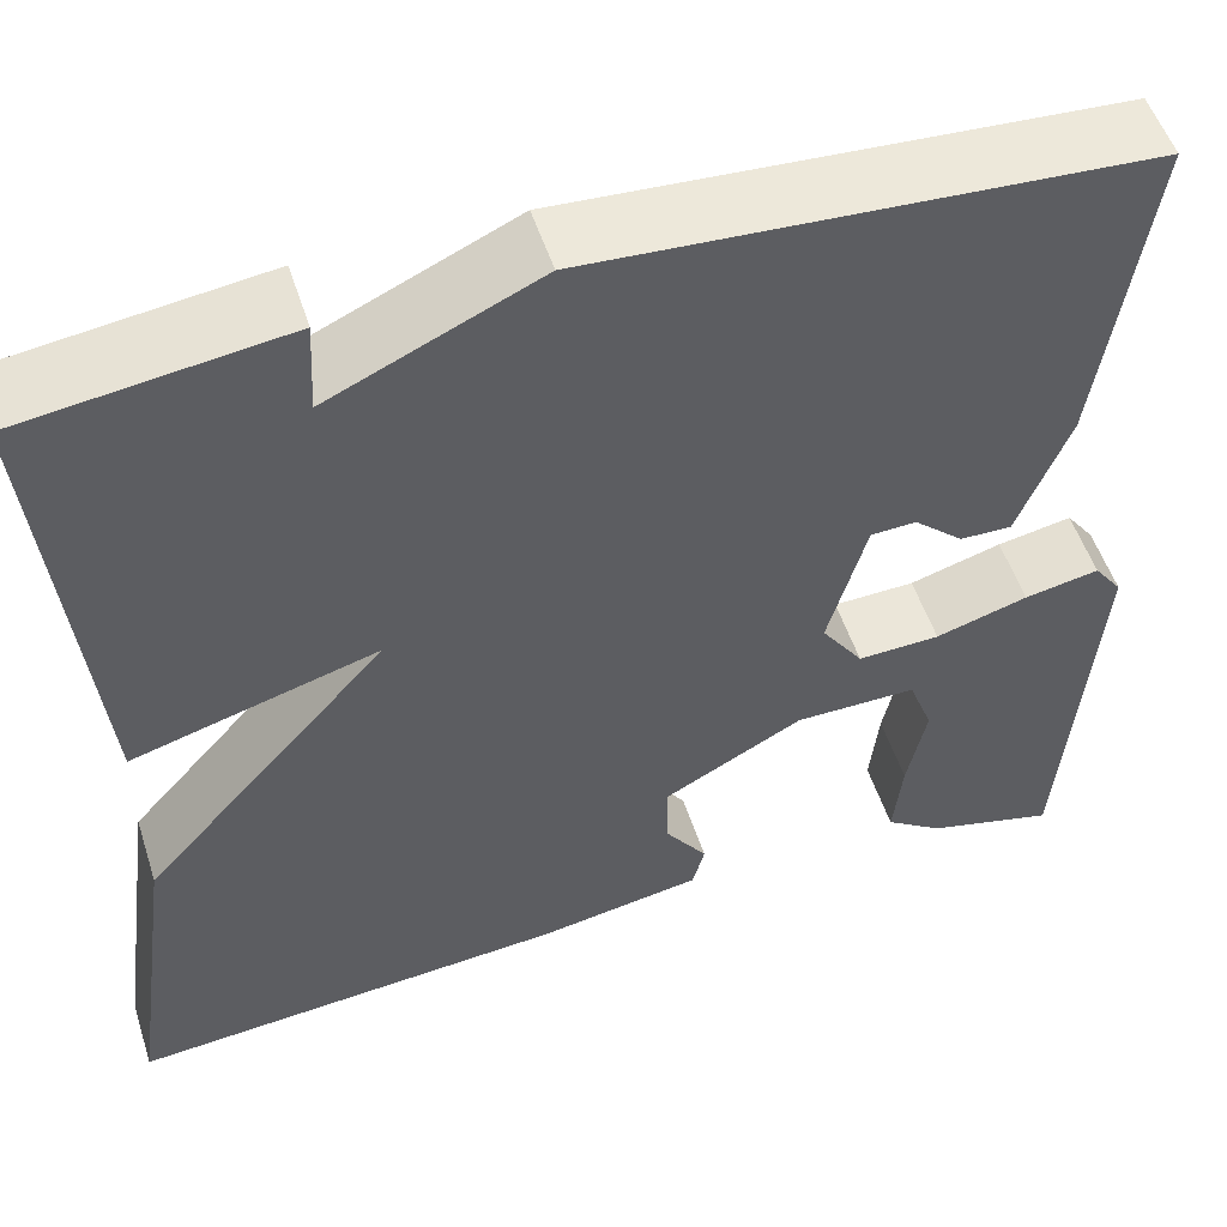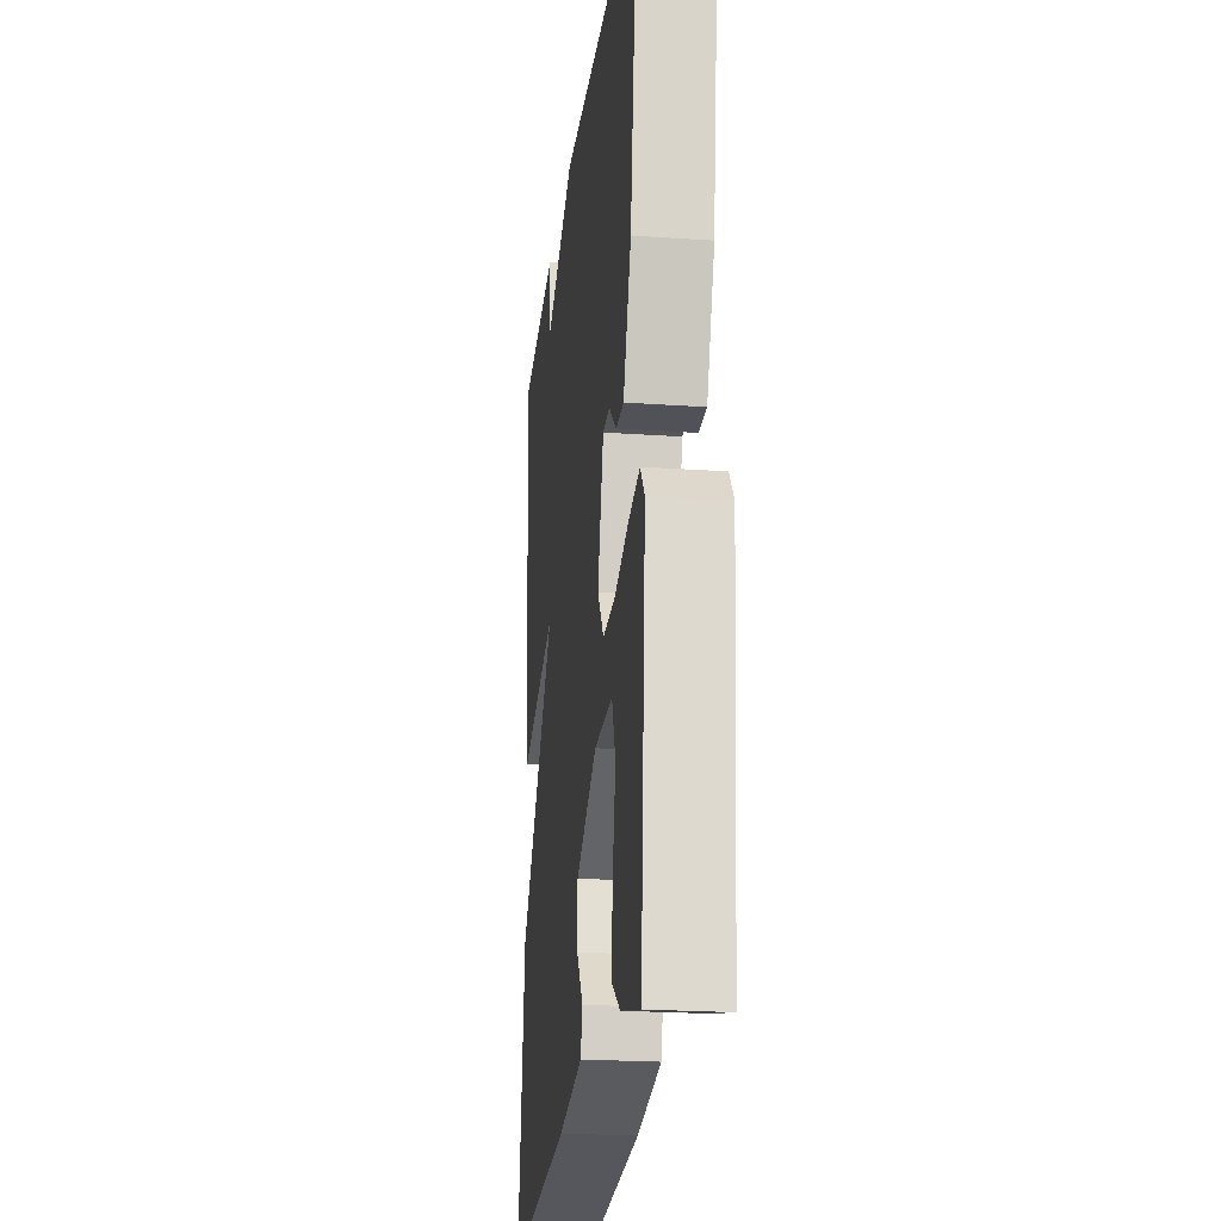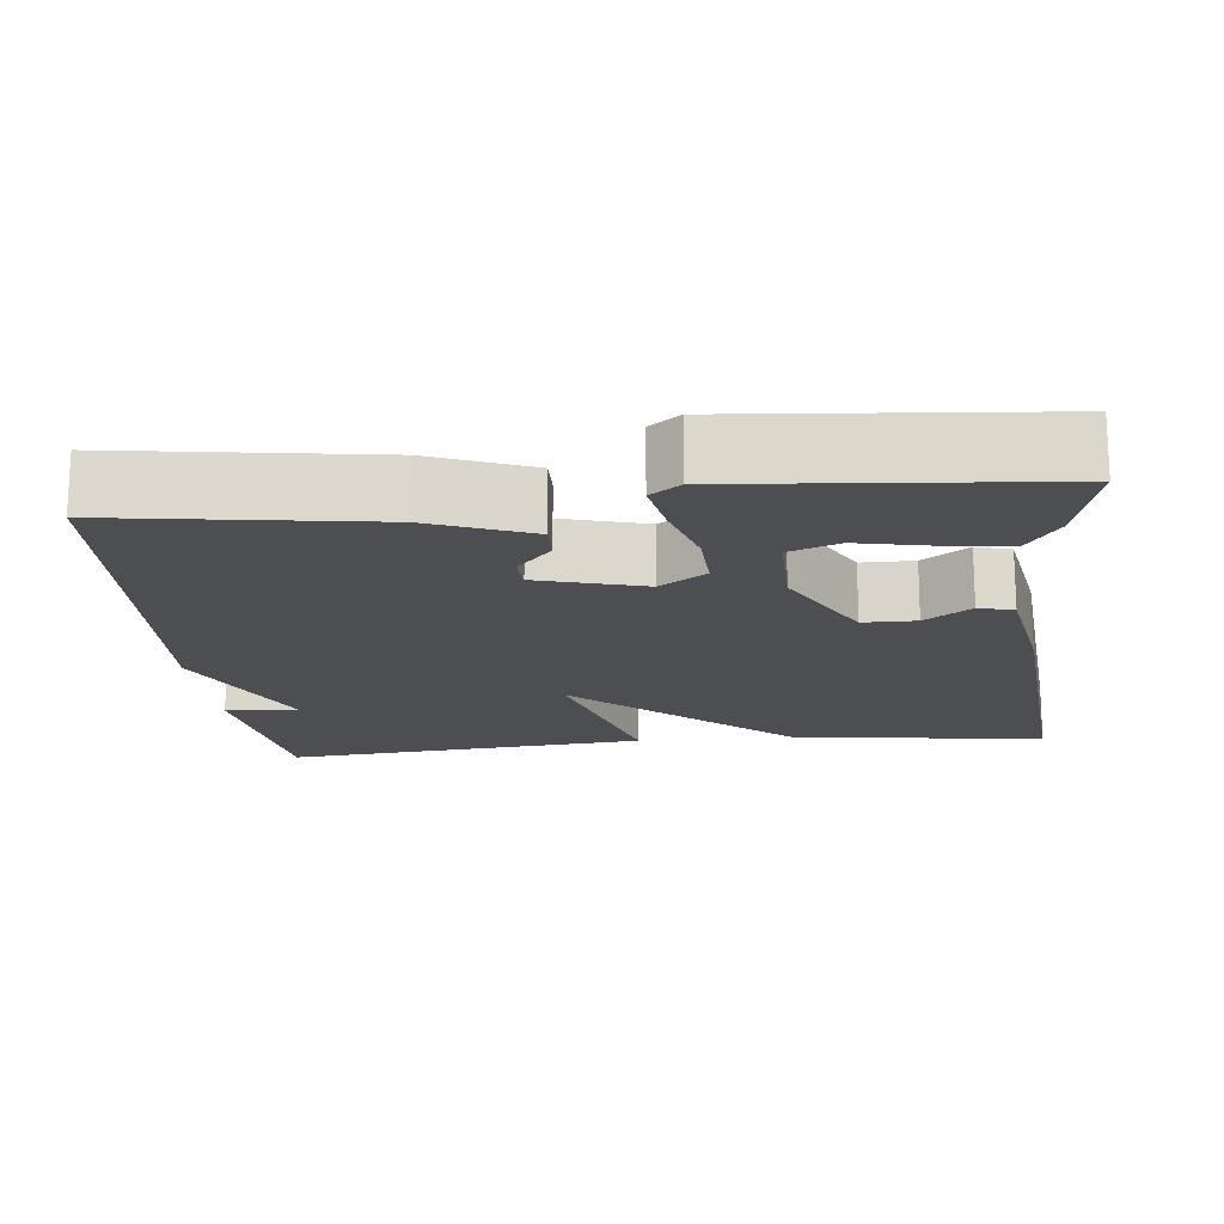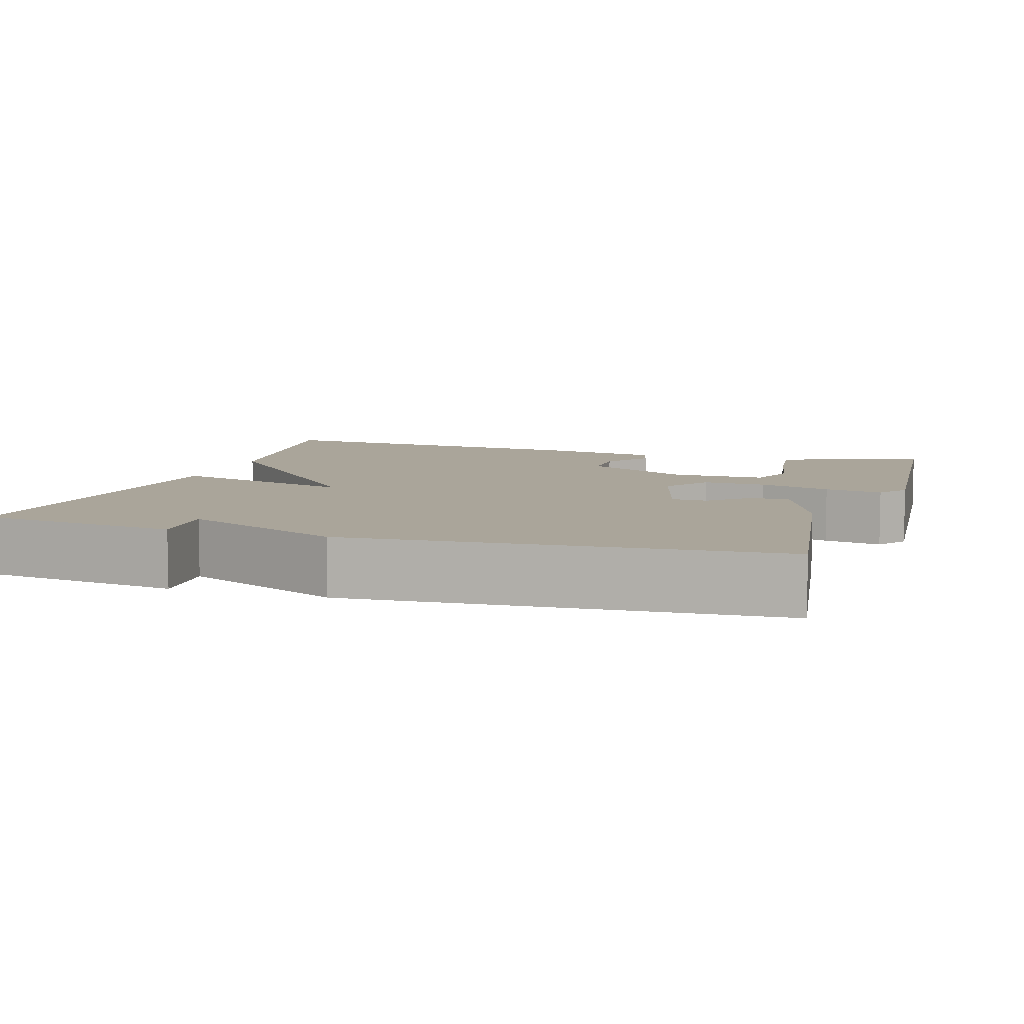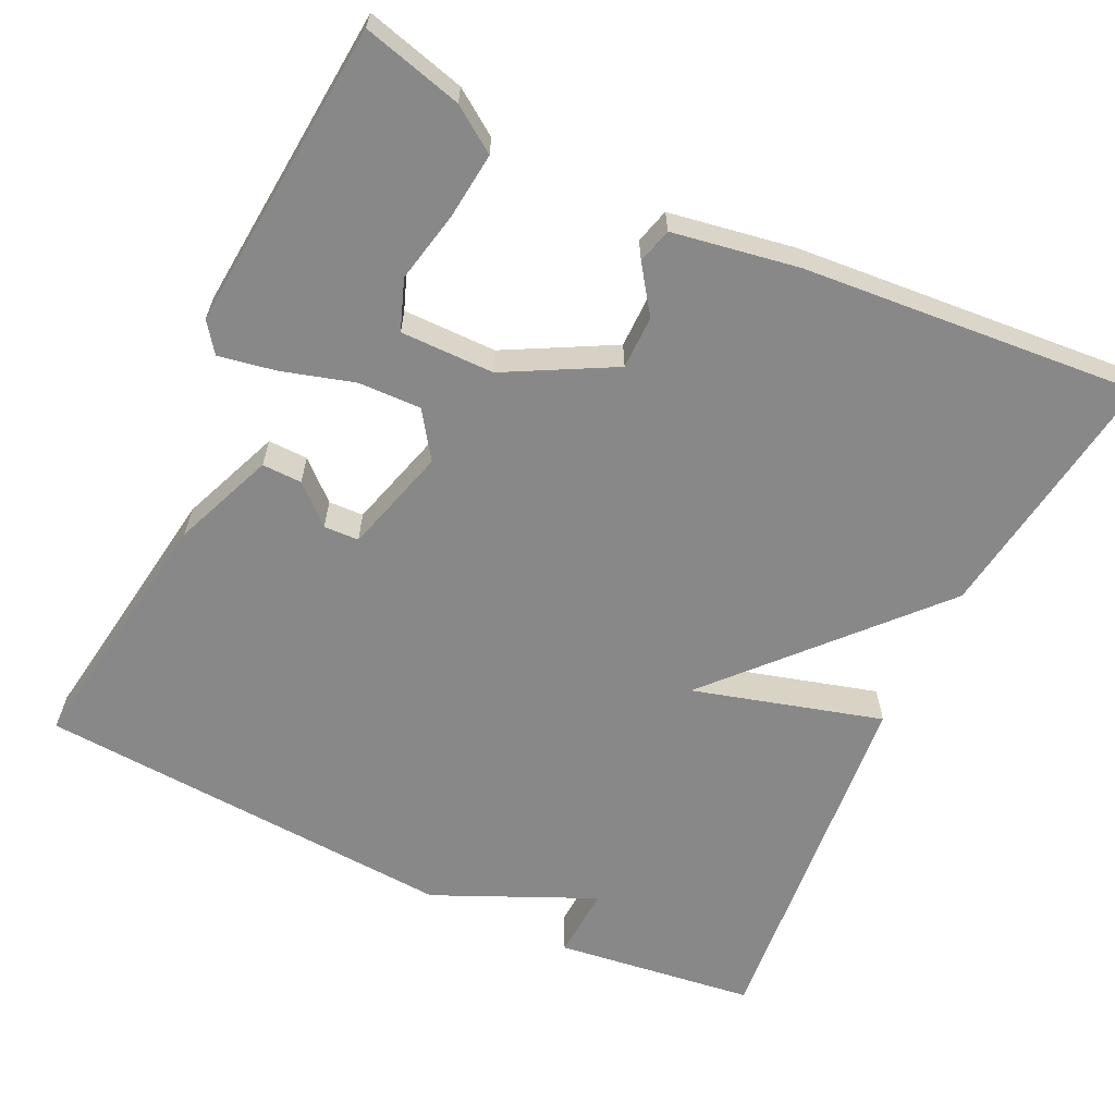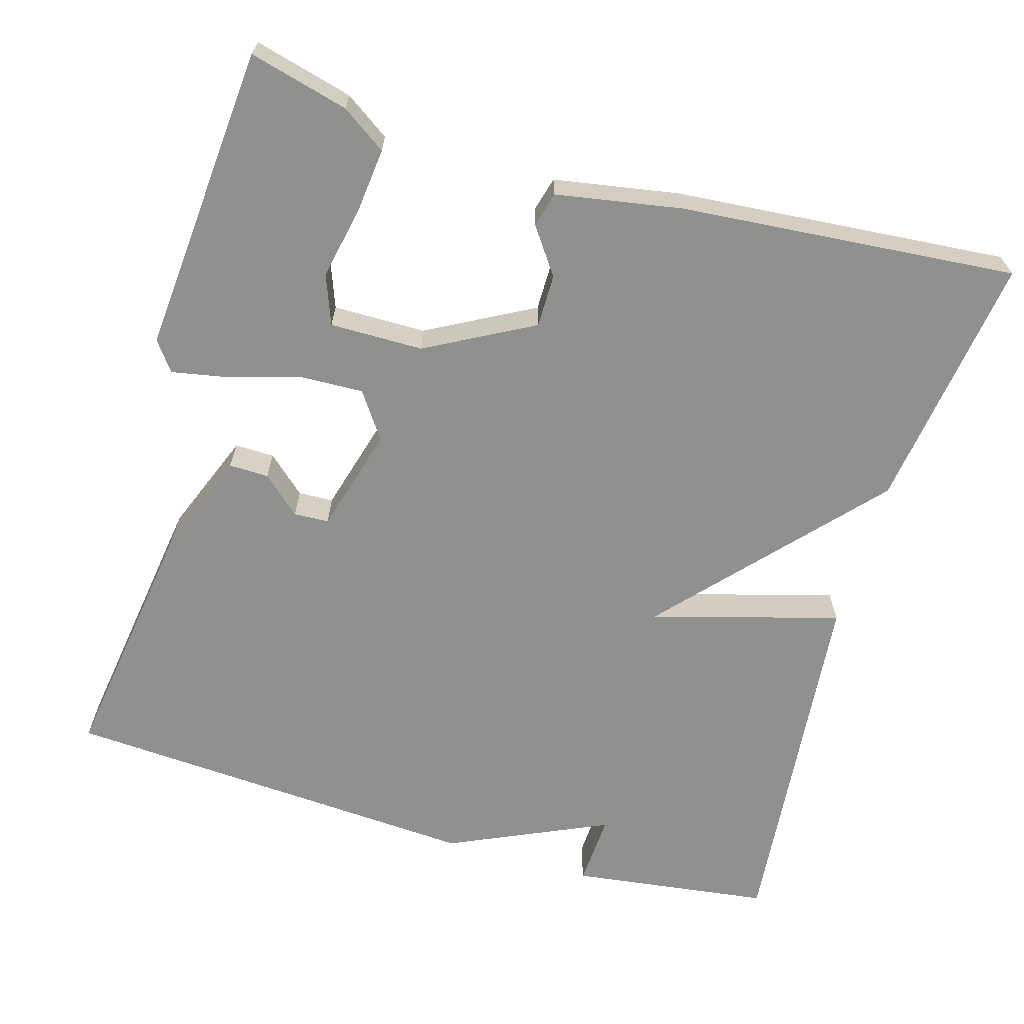
<metadata>
{"format":"obj","ext":"obj","renderer":"f3d","projection":"perspective","resolution":1024,"background":"white","views":[{"elev":52.8,"azim":-17.8,"up":"+Z"},{"elev":-22.7,"azim":83.2,"up":"+Z"},{"elev":-16.9,"azim":95.9,"up":"+Y"},{"elev":7.6,"azim":17.3,"up":"+Y"},{"elev":-62.7,"azim":154.3,"up":"+Y"},{"elev":-65.6,"azim":163.7,"up":"+Y"}]}
</metadata>
<code>
v -0.5 0.07 0.5
v -0.243 0.07 0.534
v -0.248 0.07 0.441
v -0.043 0.07 0.534
v 0.5 0.07 0.5
v 0.452 0.07 0.171
v 0.401 0.07 0.042
v 0.35 0.07 0.043
v 0.301 0.07 0.087
v 0.256 0.07 0.085
v 0.218 0.07 -0.051
v 0.259 0.07 -0.11
v 0.34 0.07 -0.107
v 0.431 0.07 -0.08
v 0.505 0.07 -0.066
v 0.533 0.07 -0.104
v 0.5 0.07 -0.5
v 0.373 0.07 -0.467
v 0.316 0.07 -0.428
v 0.325 0.07 -0.344
v 0.344 0.07 -0.252
v 0.32 0.07 -0.188
v 0.2 0.07 -0.189
v 0.063 0.07 -0.263
v 0.063 0.07 -0.331
v 0.105 0.07 -0.39
v 0.093 0.07 -0.435
v -0.068 0.07 -0.463
v -0.5 0.07 -0.5
v -0.454 0.07 -0.17
v -0.212 0.07 0.099
v -0.454 0.07 0.03
v -0.5 0 0.5
v -0.243 0 0.534
v -0.248 0 0.441
v -0.043 0 0.534
v 0.5 0 0.5
v 0.452 0 0.171
v 0.401 0 0.042
v 0.35 0 0.043
v 0.301 0 0.087
v 0.256 0 0.085
v 0.218 0 -0.051
v 0.259 0 -0.11
v 0.34 0 -0.107
v 0.431 0 -0.08
v 0.505 0 -0.066
v 0.533 0 -0.104
v 0.5 0 -0.5
v 0.373 0 -0.467
v 0.316 0 -0.428
v 0.325 0 -0.344
v 0.344 0 -0.252
v 0.32 0 -0.188
v 0.2 0 -0.189
v 0.063 0 -0.263
v 0.063 0 -0.331
v 0.105 0 -0.39
v 0.093 0 -0.435
v -0.068 0 -0.463
v -0.5 0 -0.5
v -0.454 0 -0.17
v -0.212 0 0.099
v -0.454 0 0.03
f 31 32 1
f 29 30 31
f 28 29 31
f 27 28 31
f 25 26 27
f 25 27 31
f 24 25 31
f 23 24 31 1
f 19 20 21
f 18 19 21
f 17 18 21
f 16 17 21
f 15 16 21
f 14 15 21
f 13 14 21 22
f 12 13 22 23
f 7 8 9
f 6 7 9
f 5 6 9
f 4 5 9
f 3 4 9 10
f 1 2 3
f 23 1 3
f 12 23 3
f 11 12 3
f 3 10 11
f 33 64 63
f 63 62 61
f 63 61 60
f 63 60 59
f 59 58 57
f 63 59 57
f 63 57 56
f 33 63 56 55
f 53 52 51
f 53 51 50
f 53 50 49
f 53 49 48
f 53 48 47
f 53 47 46
f 54 53 46 45
f 55 54 45 44
f 41 40 39
f 41 39 38
f 41 38 37
f 41 37 36
f 42 41 36 35
f 35 34 33
f 35 33 55
f 35 55 44
f 35 44 43
f 43 42 35
f 1 33 34 2
f 2 34 35 3
f 3 35 36 4
f 4 36 37 5
f 5 37 38 6
f 6 38 39 7
f 7 39 40 8
f 8 40 41 9
f 9 41 42 10
f 10 42 43 11
f 11 43 44 12
f 12 44 45 13
f 13 45 46 14
f 14 46 47 15
f 15 47 48 16
f 16 48 49 17
f 17 49 50 18
f 18 50 51 19
f 19 51 52 20
f 20 52 53 21
f 21 53 54 22
f 22 54 55 23
f 23 55 56 24
f 24 56 57 25
f 25 57 58 26
f 26 58 59 27
f 27 59 60 28
f 28 60 61 29
f 29 61 62 30
f 30 62 63 31
f 31 63 64 32
f 32 64 33 1

</code>
